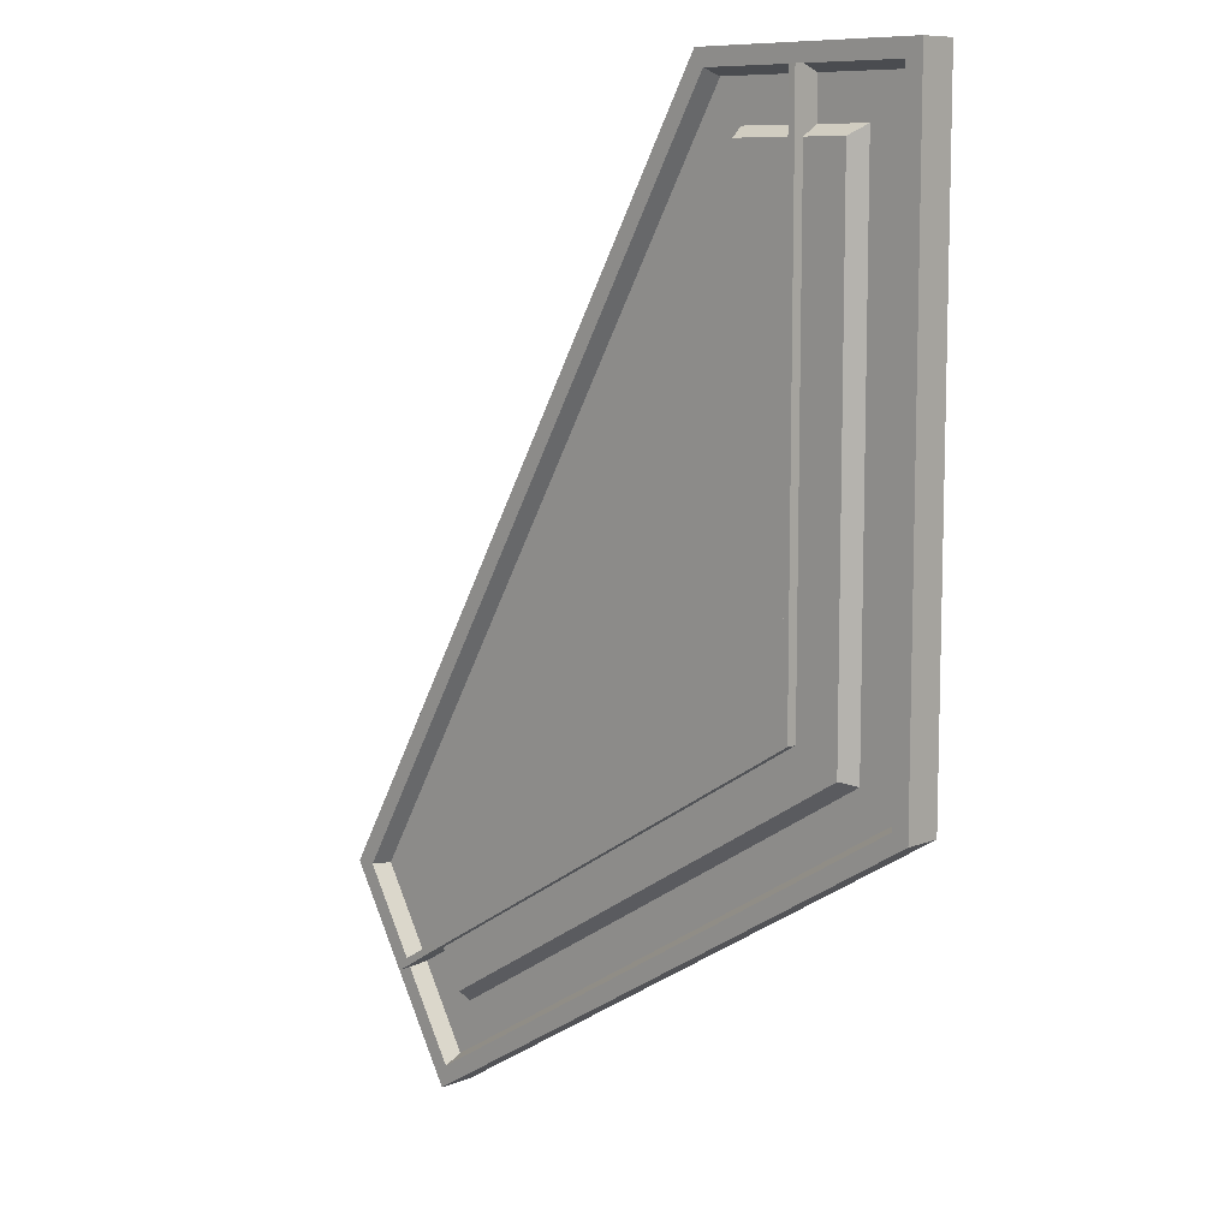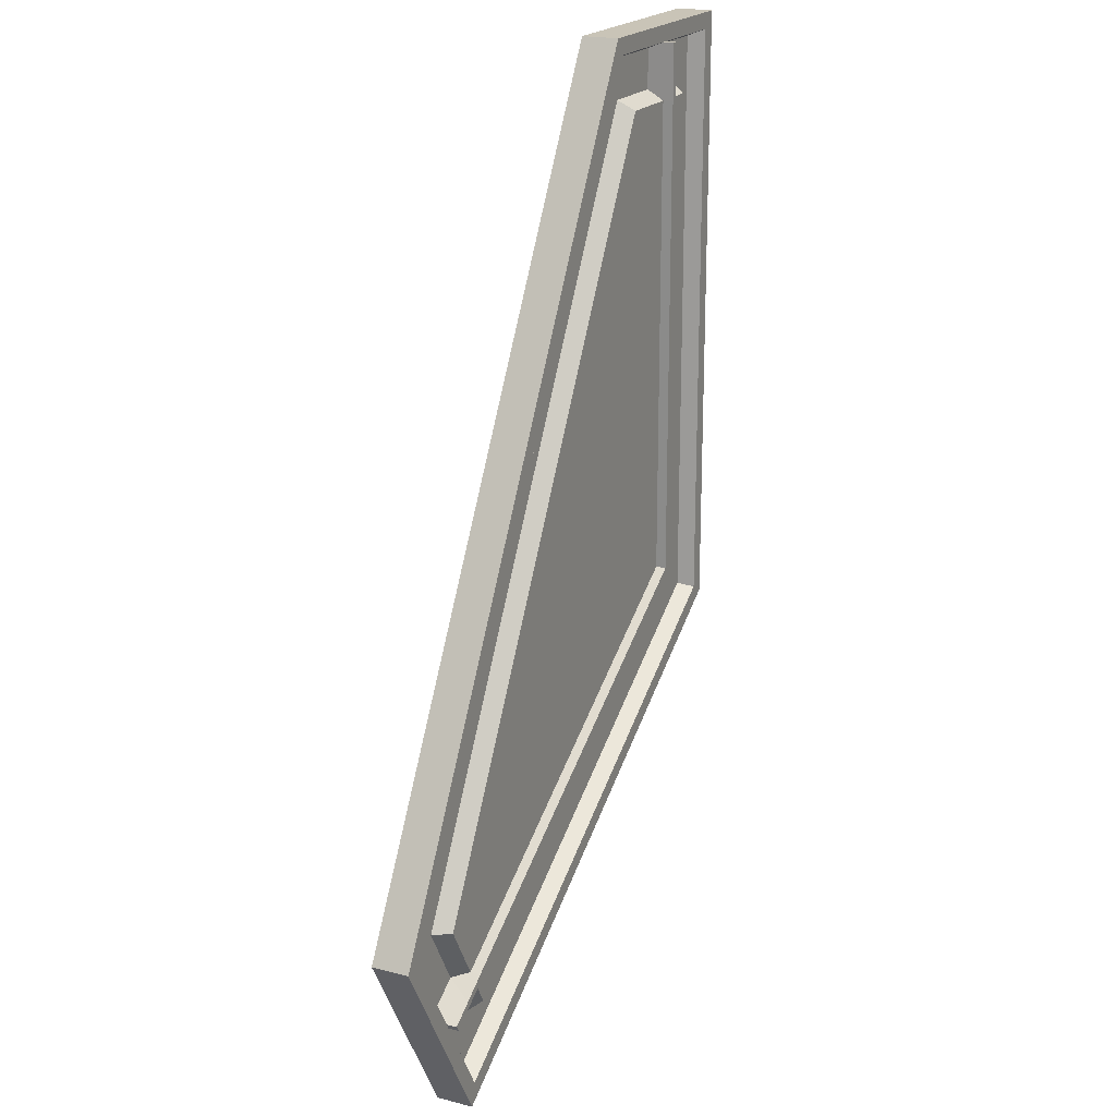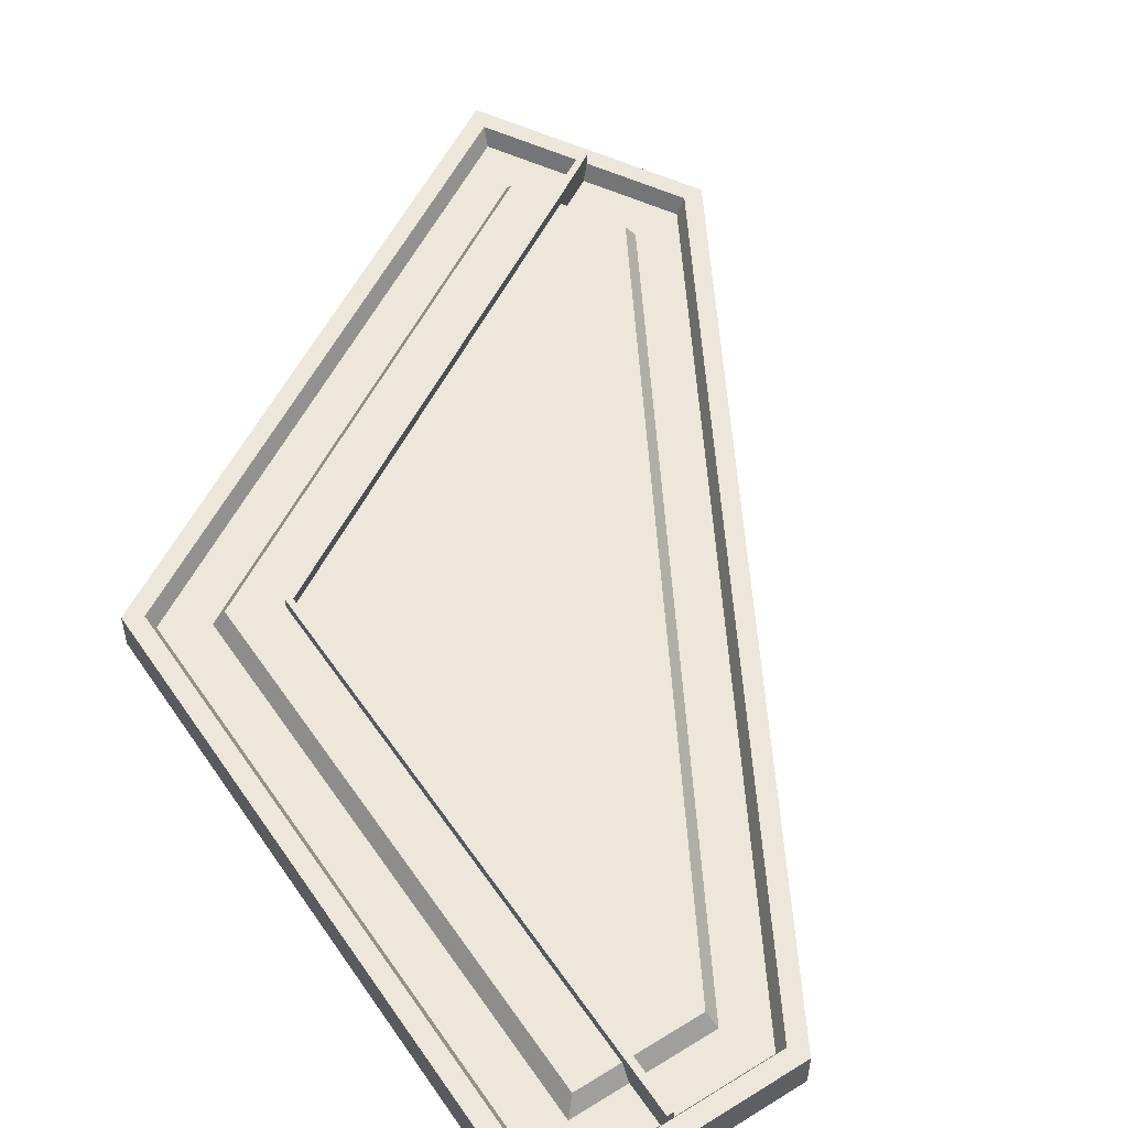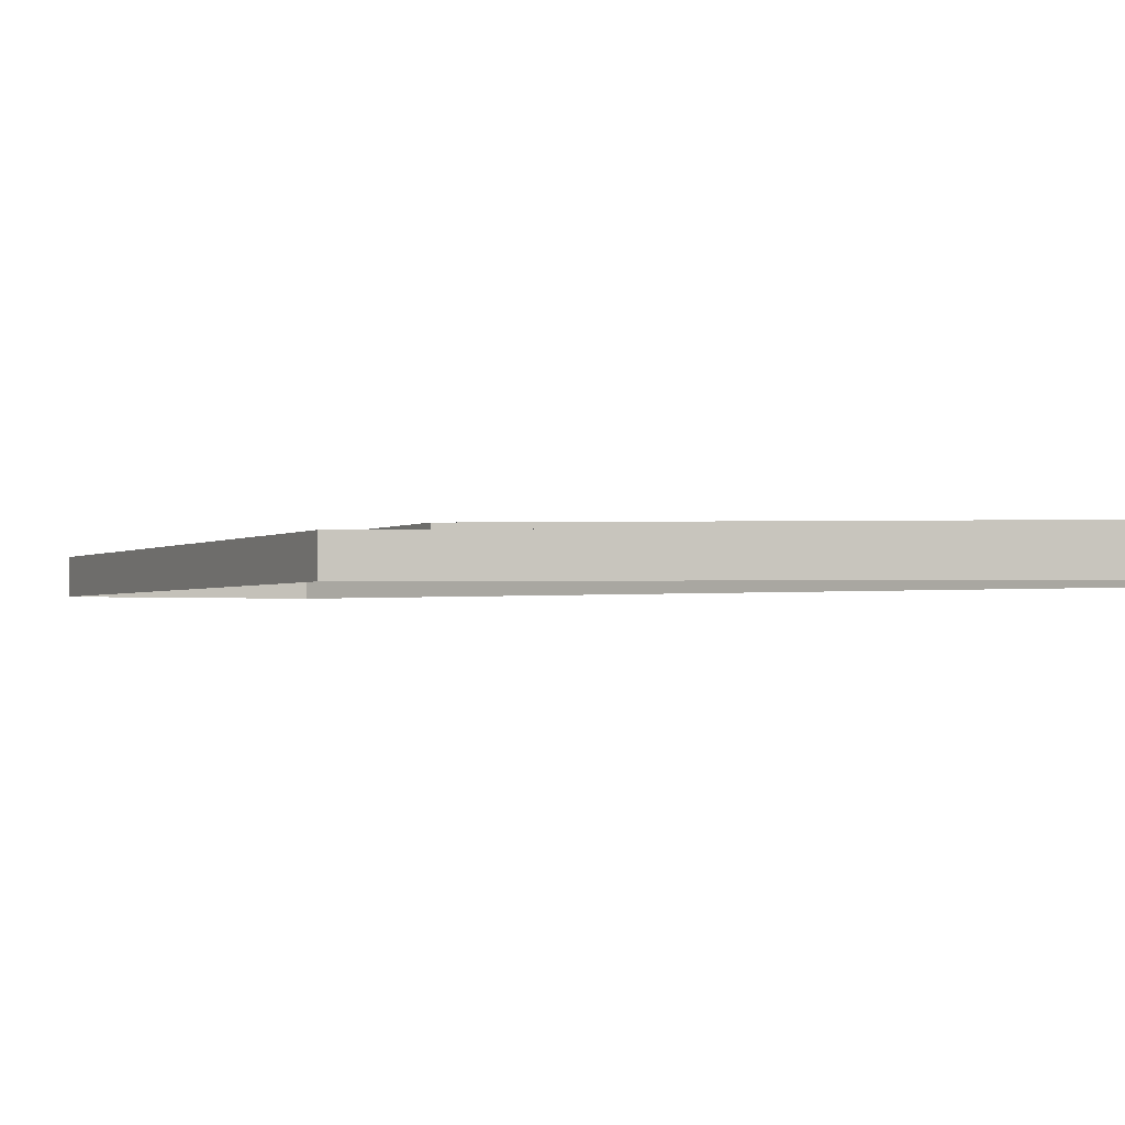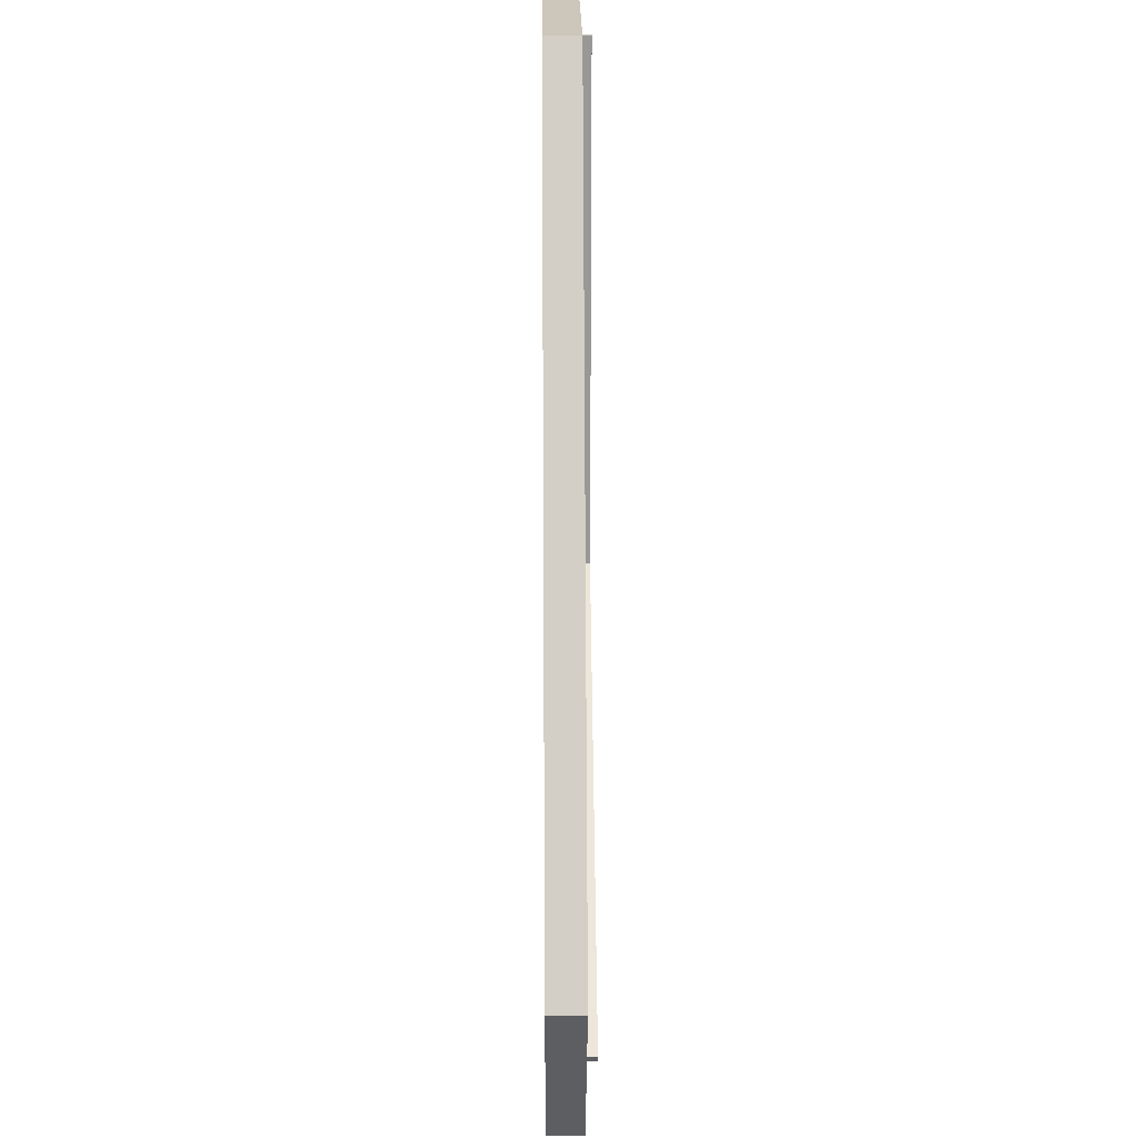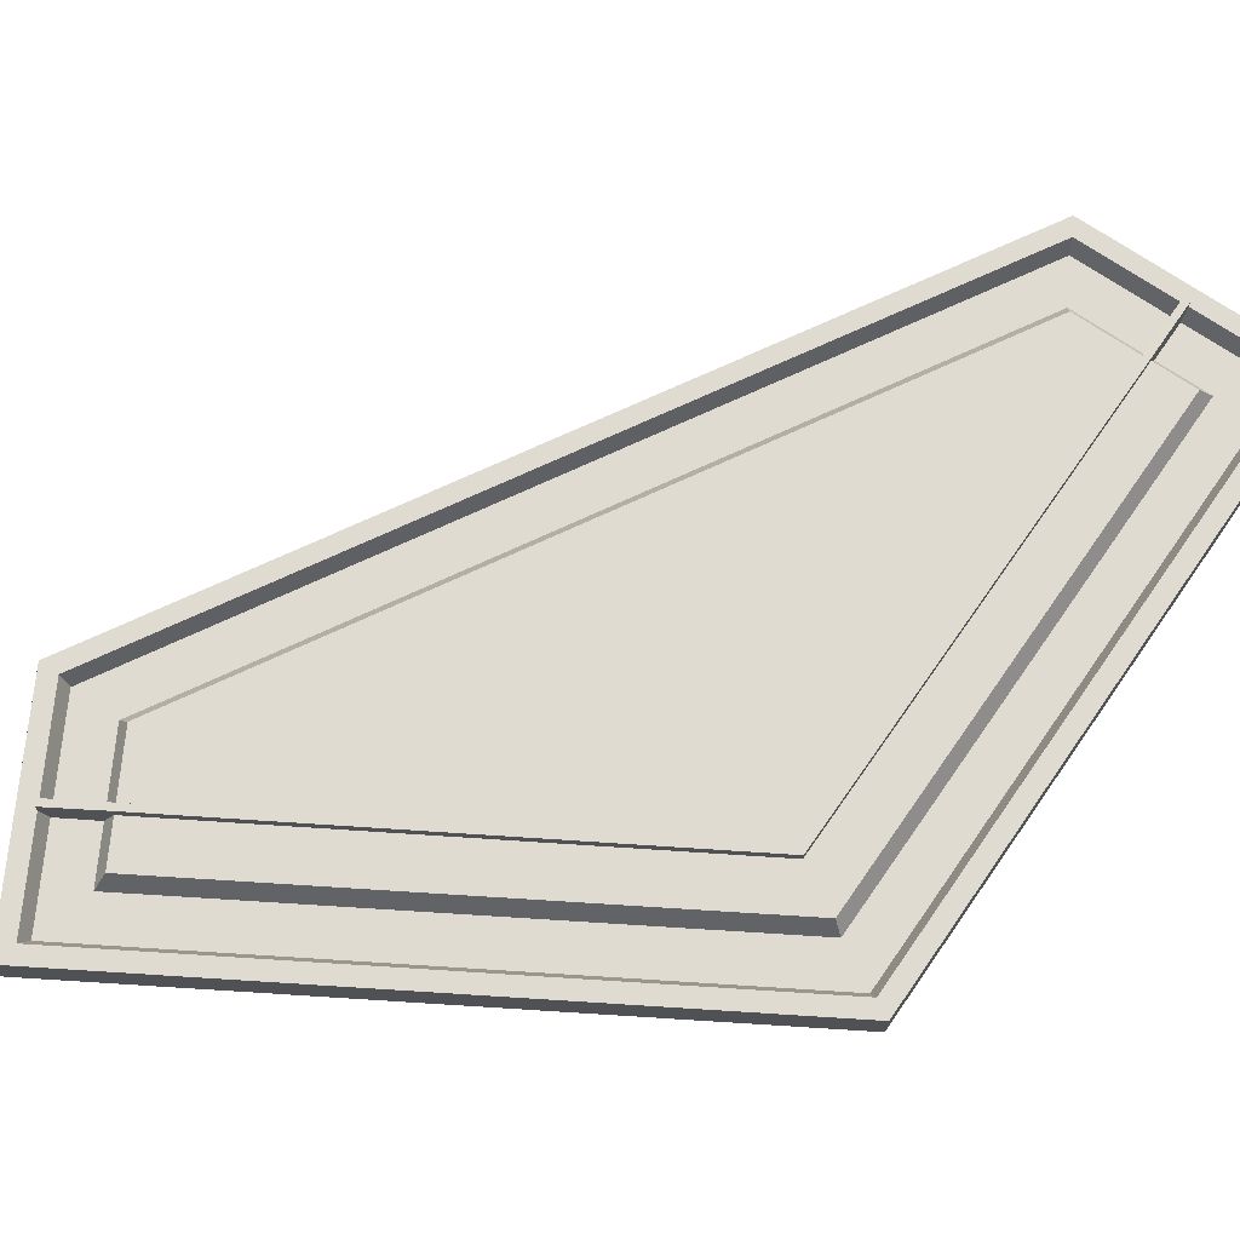
<metadata>
{"format":"obj","ext":"obj","renderer":"f3d","projection":"perspective","resolution":1024,"background":"white","views":[{"elev":9.3,"azim":44.4,"up":"+Y"},{"elev":20.0,"azim":-64.7,"up":"+Y"},{"elev":53.5,"azim":146.5,"up":"+Z"},{"elev":-1.8,"azim":95.2,"up":"+Z"},{"elev":21.5,"azim":-90.5,"up":"+Y"},{"elev":69.8,"azim":34.8,"up":"+Z"}]}
</metadata>
<code>
v  -0.3525 1.81 8.111
v  -0.3513 3.278 8.111
v  -0.22 3.278 8.111
v  -0.22 1.74 8.111
v  -0.6726 3.448 8.111
v  -1.317 2.332 8.111
v  -1.361 2.357 8.111
v  -0.7014 3.498 8.111
v  -2.02 1.215 8.111
v  -1.962 1.215 8.111
v  -1.812 0.9552 8.111
v  0 1.616 8.111
v  -1.669 0.6075 8.111
v  -1.651 0.6766 8.111
v  -0.05 1.644 8.111
v  -0.05 3.448 8.111
v  0 3.498 8.111
v  -0.3513 3.448 8.111
v  -0.661 3.428 8.061
v  -1.3 2.322 8.061
v  -1.939 1.215 8.061
v  -1.795 0.966 8.061
v  -1.644 0.7043 8.061
v  -0.07 1.655 8.061
v  -0.07 3.428 8.061
v  -0.3513 3.428 8.061
v  -0.5744 3.278 8.111
v  -1.17 2.247 8.111
v  -1.196 2.262 8.061
v  -0.5917 3.308 8.061
v  -1.766 1.215 8.111
v  -1.667 1.044 8.111
v  -1.692 1.028 8.061
v  -1.8 1.215 8.061
v  -0.19 1.723 8.061
v  -1.601 0.8703 8.061
v  -1.591 0.9118 8.111
v  -0.19 3.308 8.061
v  -0.3513 3.308 8.061
v  -0.3701 1.82 8.111
v  -0.3713 3.278 8.111
v  -1.802 0.9378 8.111
v  -1.785 0.9487 8.061
v  -0.3713 3.448 8.111
v  -0.3713 3.428 8.061
v  -1.682 1.01 8.061
v  -1.657 1.026 8.111
v  -0.3713 3.308 8.061
v  -0.3701 1.82 8.142
v  -0.3713 3.278 8.142
v  -0.3513 3.278 8.142
v  -0.3525 1.81 8.142
v  -1.734 0.9794 8.142
v  -1.802 0.9378 8.142
v  -1.812 0.9552 8.142
v  -1.744 0.9968 8.142
v  -0.3713 3.448 8.142
v  -0.3513 3.448 8.142
v  -0.3513 3.368 8.142
v  -0.3713 3.368 8.142
v  -1.657 1.026 8.142
v  -1.667 1.044 8.142
v  -1.361 2.357 8
v  -0.7014 3.498 8
v  0 1.616 8
v  -1.669 0.6075 8
v  0 3.498 8
v  -2.02 1.215 8
g Object015
f 4 3 2 1
f 8 7 6 5
f 11 10 9
f 15 14 13 12
f 15 12 17 16
f 18 16 17
f 5 6 20 19
f 10 11 22 21
f 24 23 14 15
f 25 24 15 16
f 16 18 26 25
f 30 29 28 27
f 34 33 32 31
f 4 37 36 35
f 4 35 38 3
f 38 39 2 3
f 6 7 9 10
f 20 6 10 21
f 28 29 34 31
f 40 28 31 32
f 40 41 27 28
f 43 42 14 23
f 45 44 5 19
f 47 46 36 37
f 41 48 30 27
f 47 37 4 1
f 52 51 50 49
f 56 55 54 53
f 60 59 58 57
f 62 56 53 61
f 50 51 59 60
f 52 49 62 61
f 51 52 1 2
f 59 51 2 39
f 26 59 39
f 59 26 18 58
f 57 58 18 44
f 60 57 44 45
f 48 60 45
f 60 48 41 50
f 49 50 41 40
f 62 49 40 32
f 56 62 32 33
f 22 56 33
f 56 22 11 55
f 54 55 11 42
f 53 54 42 43
f 46 53 43
f 53 46 47 61
f 52 61 47 1
f 5 44 8
f 44 18 17 8
f 14 42 13
f 11 9 13 42
f 39 38 25 26
f 25 38 35 24
f 35 36 23 24
f 23 36 46 43
f 33 34 21 22
f 21 34 29 20
f 29 30 19 20
f 19 30 48 45
f 64 63 7 8
f 66 65 12 13
f 65 67 17 12
f 63 68 9 7
f 67 64 8 17
f 68 66 13 9

</code>
